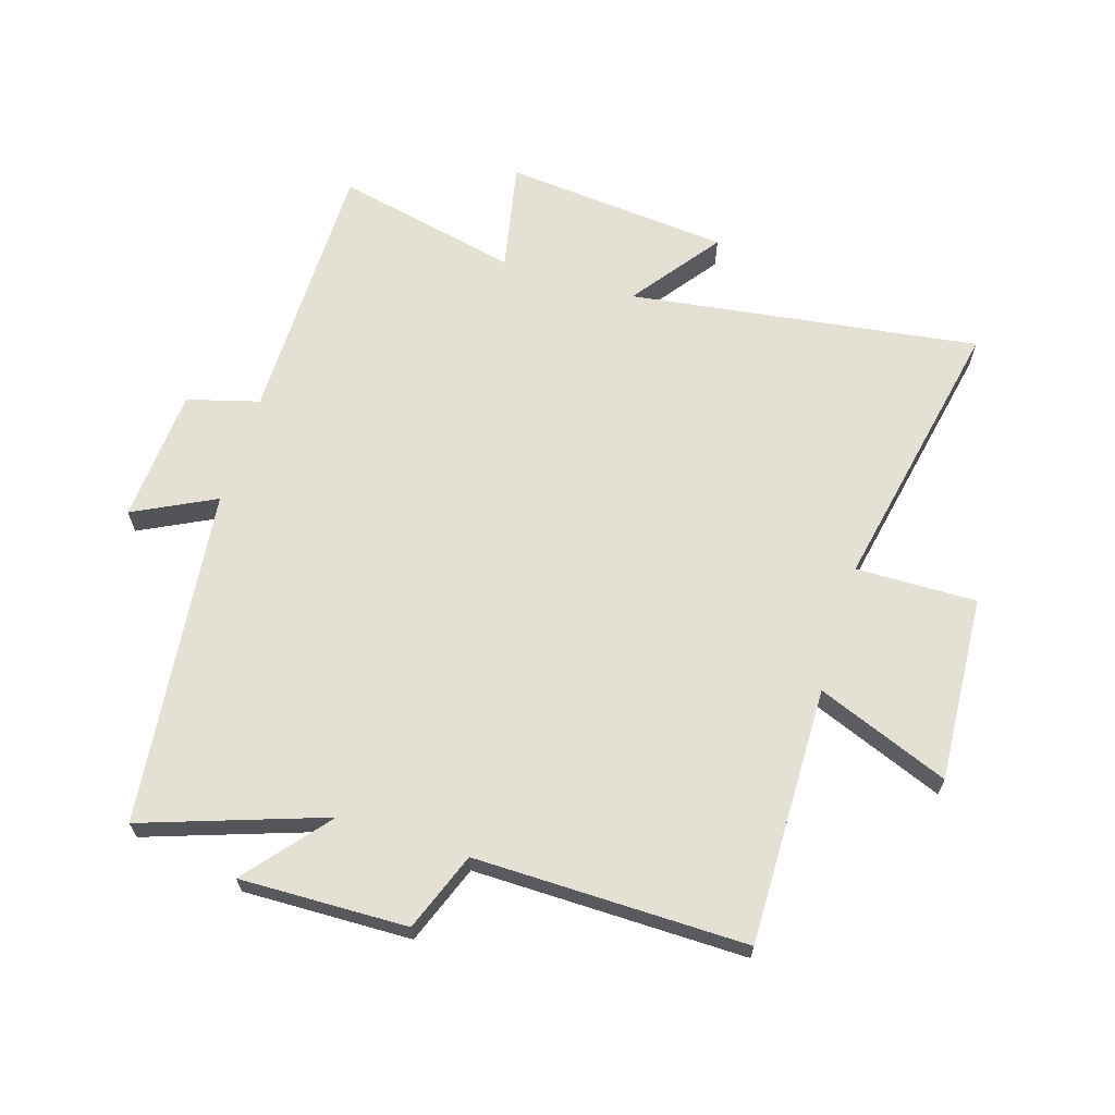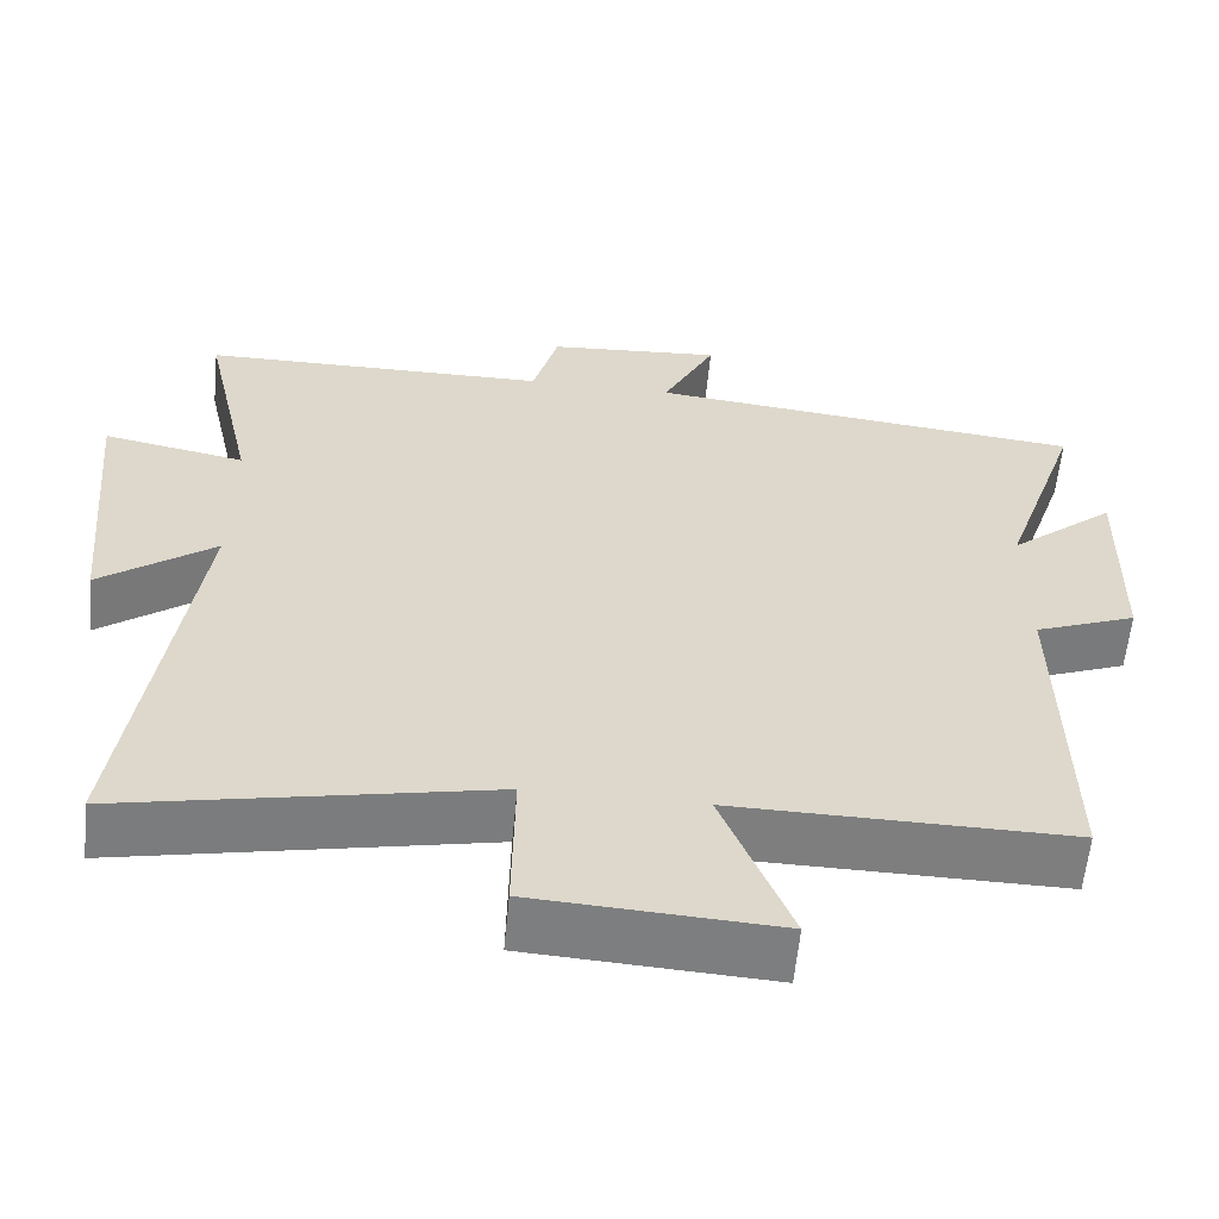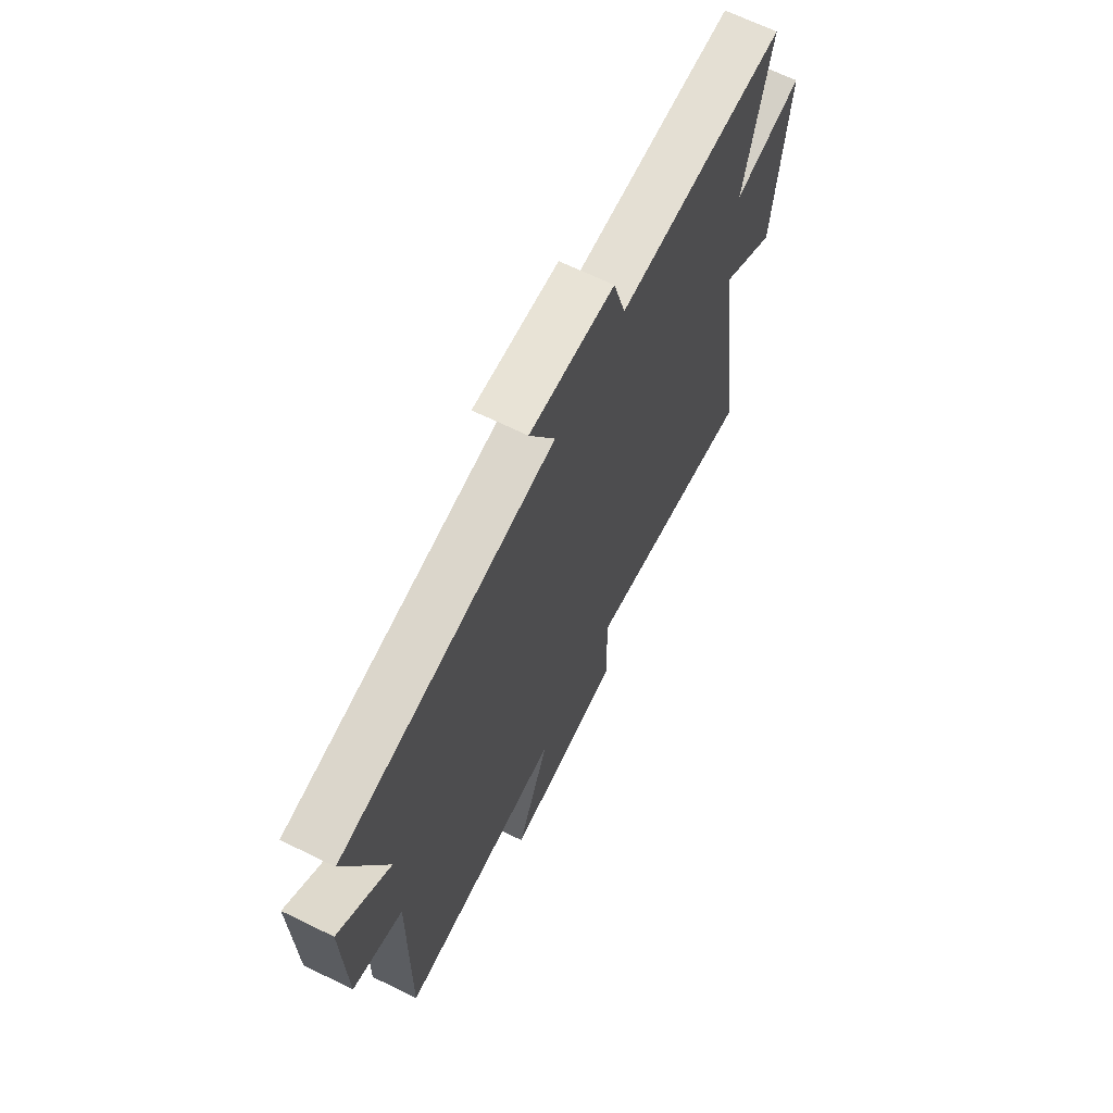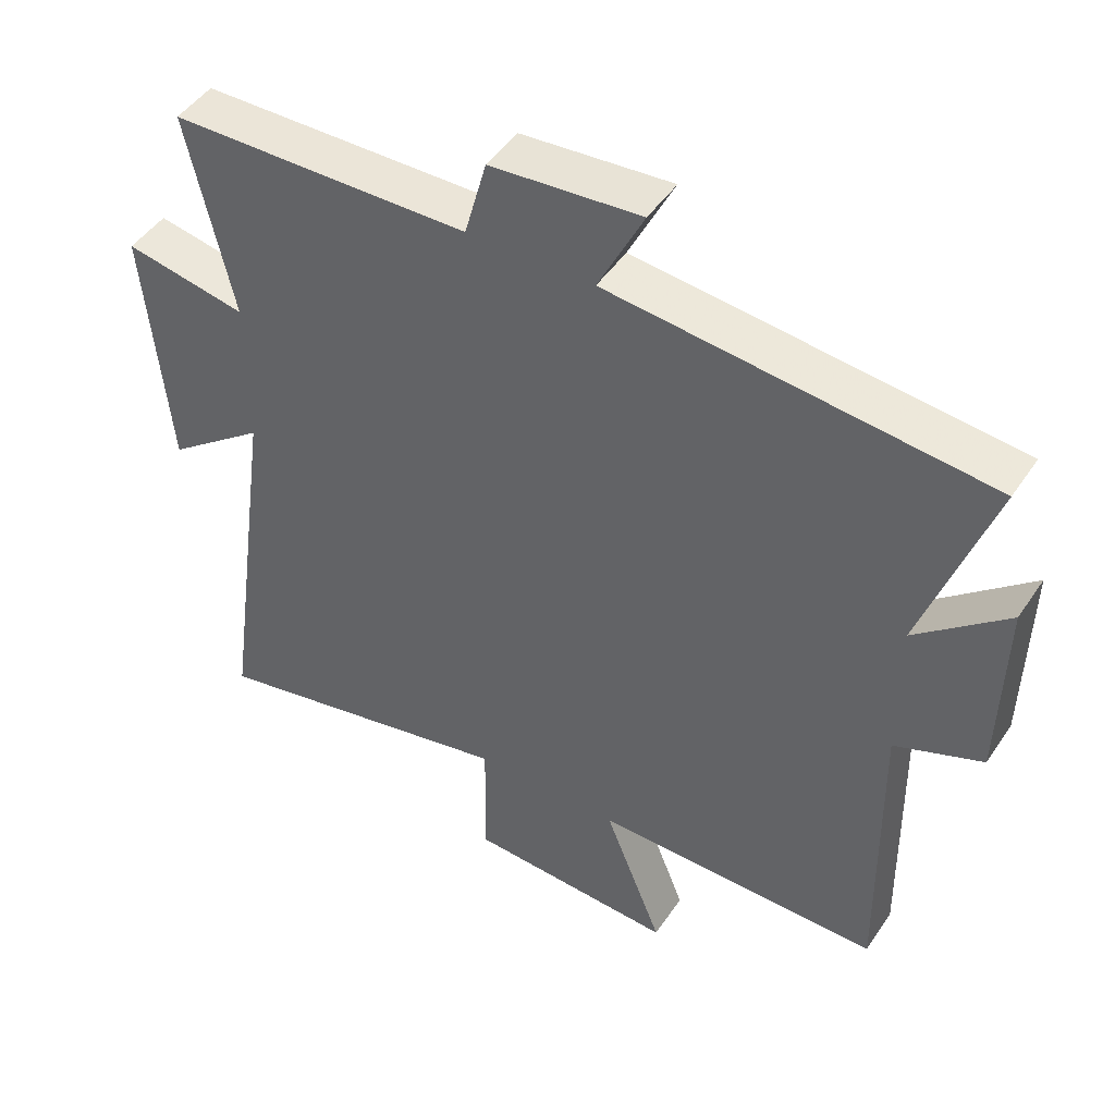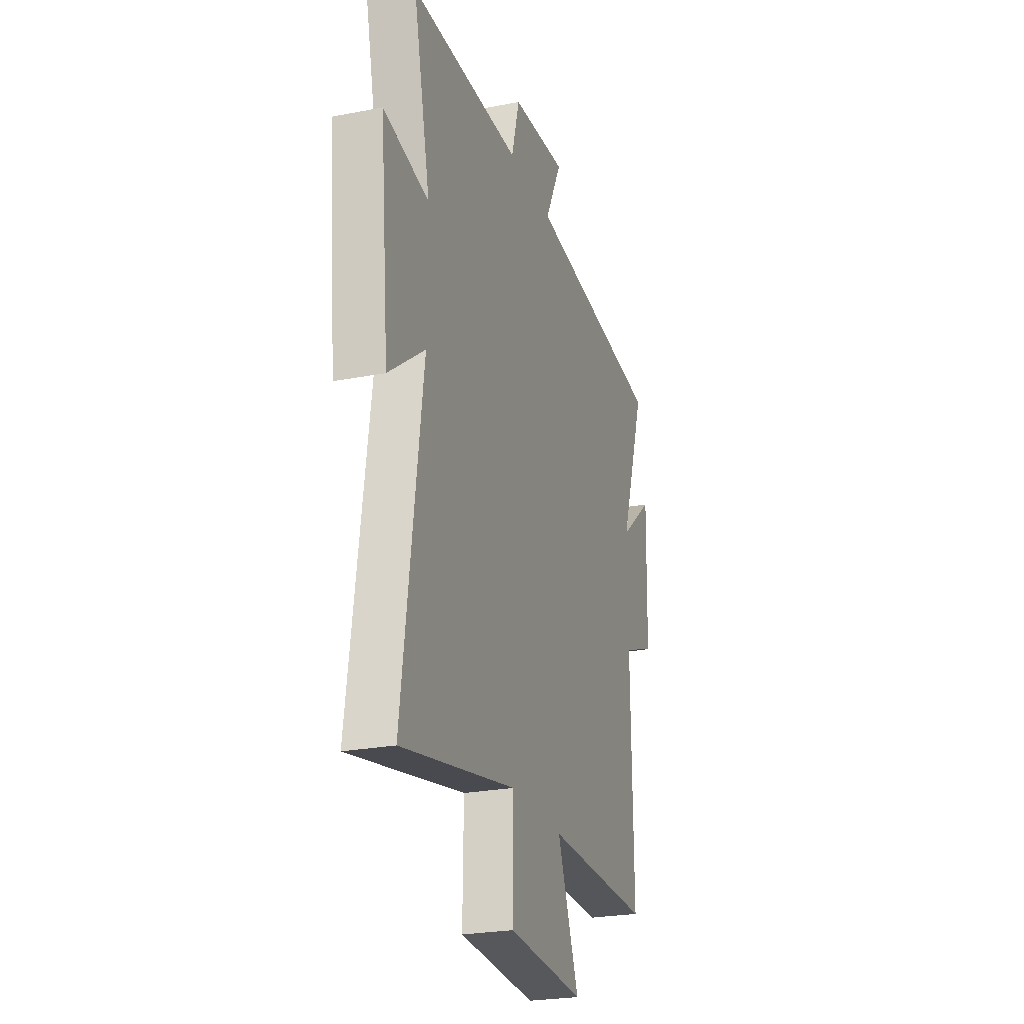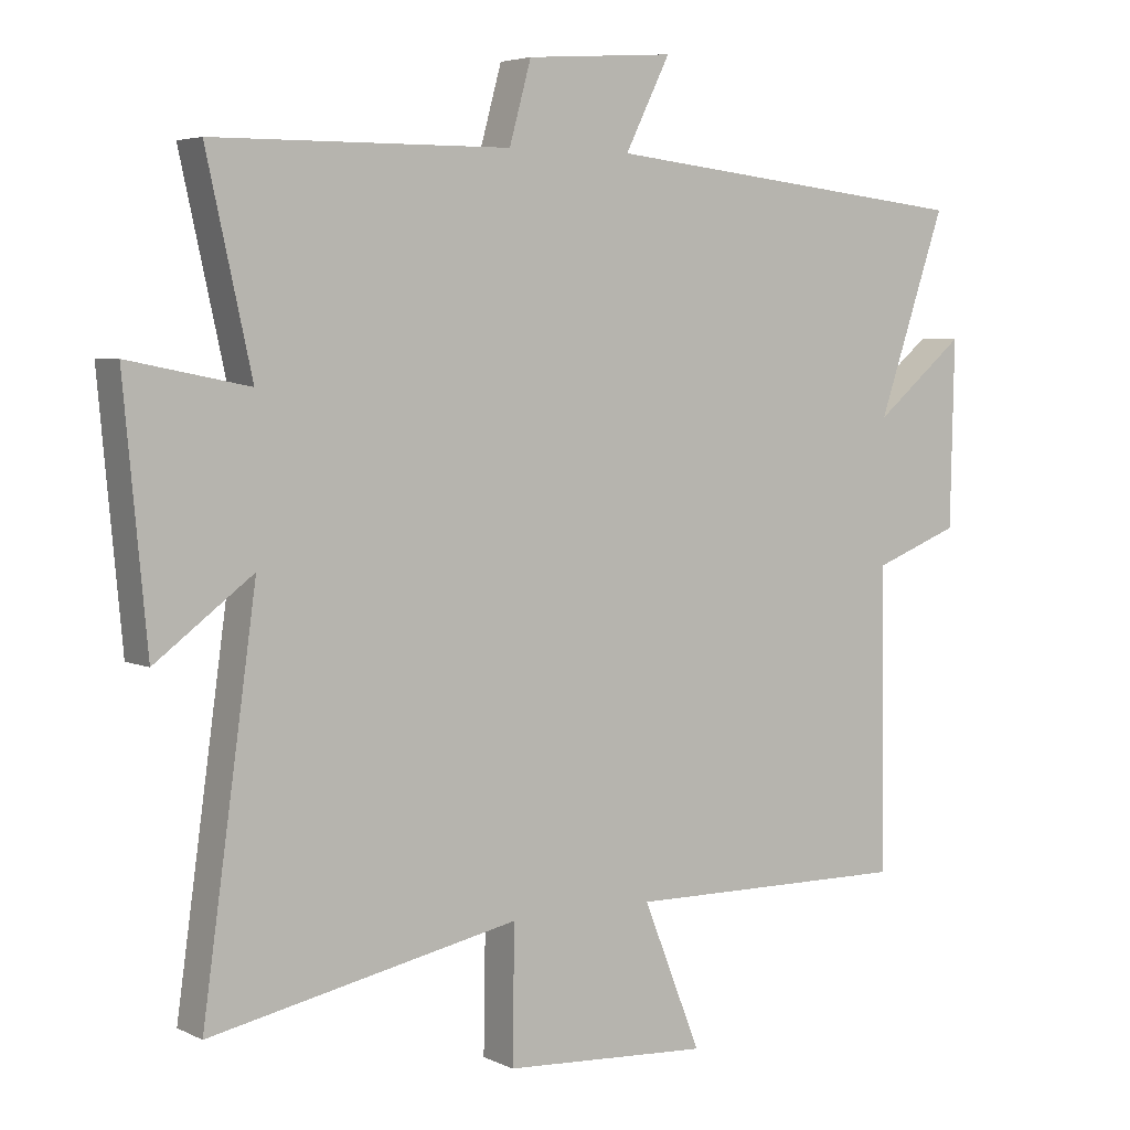
<metadata>
{"format":"obj","ext":"obj","renderer":"f3d","projection":"perspective","resolution":1024,"background":"white","views":[{"elev":65.7,"azim":107.1,"up":"+Y"},{"elev":-59.4,"azim":-5.5,"up":"+Z"},{"elev":67.0,"azim":116.1,"up":"+Z"},{"elev":46.7,"azim":32.0,"up":"+Z"},{"elev":-24.8,"azim":-72.4,"up":"+Z"},{"elev":4.7,"azim":-34.3,"up":"+Z"}]}
</metadata>
<code>
v 0.506 0.07 -0.505
v 0.088 0.07 -0.5
v 0.173 0.07 -0.714
v -0.129 0.07 -0.696
v -0.126 0.07 -0.5
v -0.579 0.07 -0.592
v -0.5 0.07 -0.025
v -0.643 0.07 -0.132
v -0.677 0.07 0.234
v -0.5 0.07 0.199
v -0.566 0.07 0.496
v -0.131 0.07 0.5
v -0.099 0.07 0.616
v 0.119 0.07 0.632
v 0.053 0.07 0.5
v 0.6 0.07 0.44
v 0.5 0.07 0.146
v 0.633 0.07 0.257
v 0.627 0.07 -0.015
v 0.5 0.07 -0.064
v 0.506 0 -0.505
v 0.088 0 -0.5
v 0.173 0 -0.714
v -0.129 0 -0.696
v -0.126 0 -0.5
v -0.579 0 -0.592
v -0.5 0 -0.025
v -0.643 0 -0.132
v -0.677 0 0.234
v -0.5 0 0.199
v -0.566 0 0.496
v -0.131 0 0.5
v -0.099 0 0.616
v 0.119 0 0.632
v 0.053 0 0.5
v 0.6 0 0.44
v 0.5 0 0.146
v 0.633 0 0.257
v 0.627 0 -0.015
v 0.5 0 -0.064
f 17 18 19 20
f 15 16 17
f 15 17 20
f 12 13 14 15
f 10 11 12 15
f 10 15 20 1
f 7 8 9 10
f 5 6 7
f 5 7 10
f 2 3 4 5
f 2 5 10
f 1 2 10
f 40 39 38 37
f 37 36 35
f 40 37 35
f 35 34 33 32
f 35 32 31 30
f 21 40 35 30
f 30 29 28 27
f 27 26 25
f 30 27 25
f 25 24 23 22
f 30 25 22
f 30 22 21
f 1 21 22 2
f 2 22 23 3
f 3 23 24 4
f 4 24 25 5
f 5 25 26 6
f 6 26 27 7
f 7 27 28 8
f 8 28 29 9
f 9 29 30 10
f 10 30 31 11
f 11 31 32 12
f 12 32 33 13
f 13 33 34 14
f 14 34 35 15
f 15 35 36 16
f 16 36 37 17
f 17 37 38 18
f 18 38 39 19
f 19 39 40 20
f 20 40 21 1

</code>
